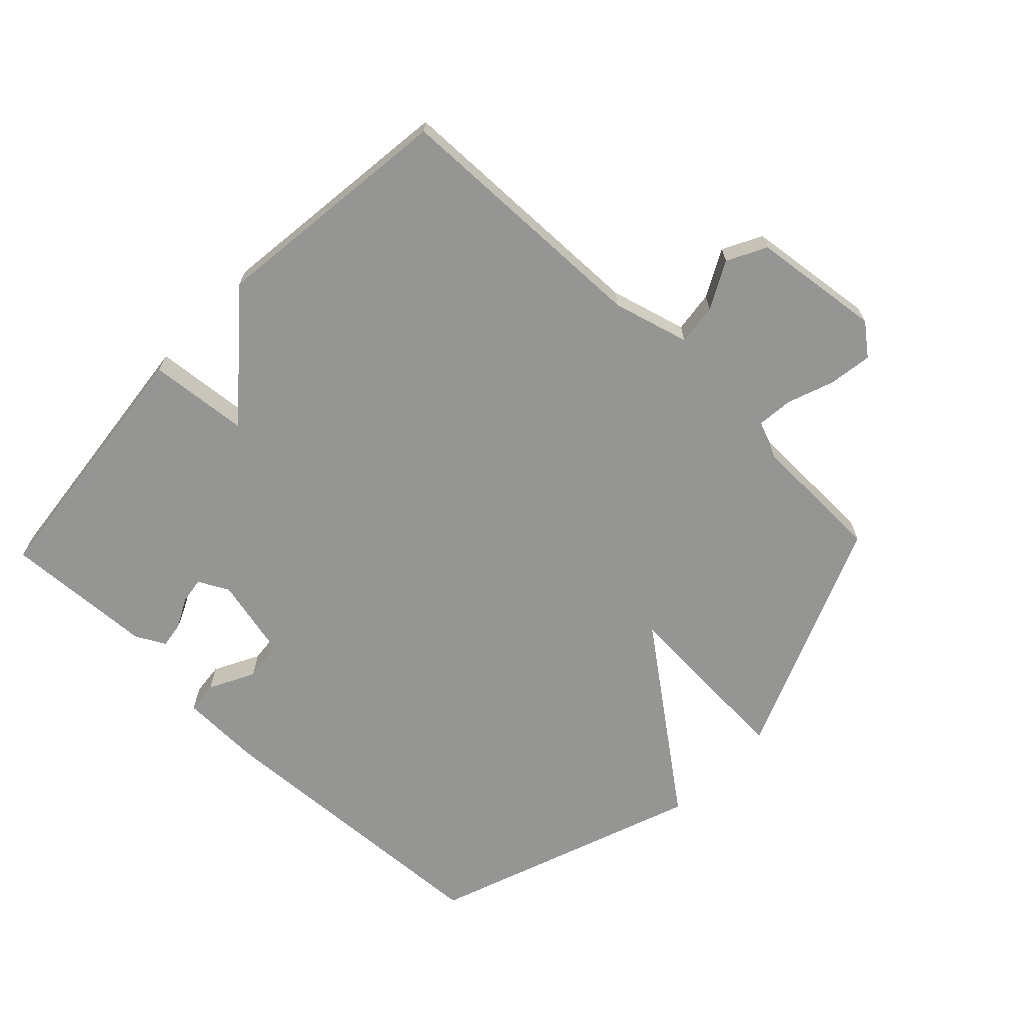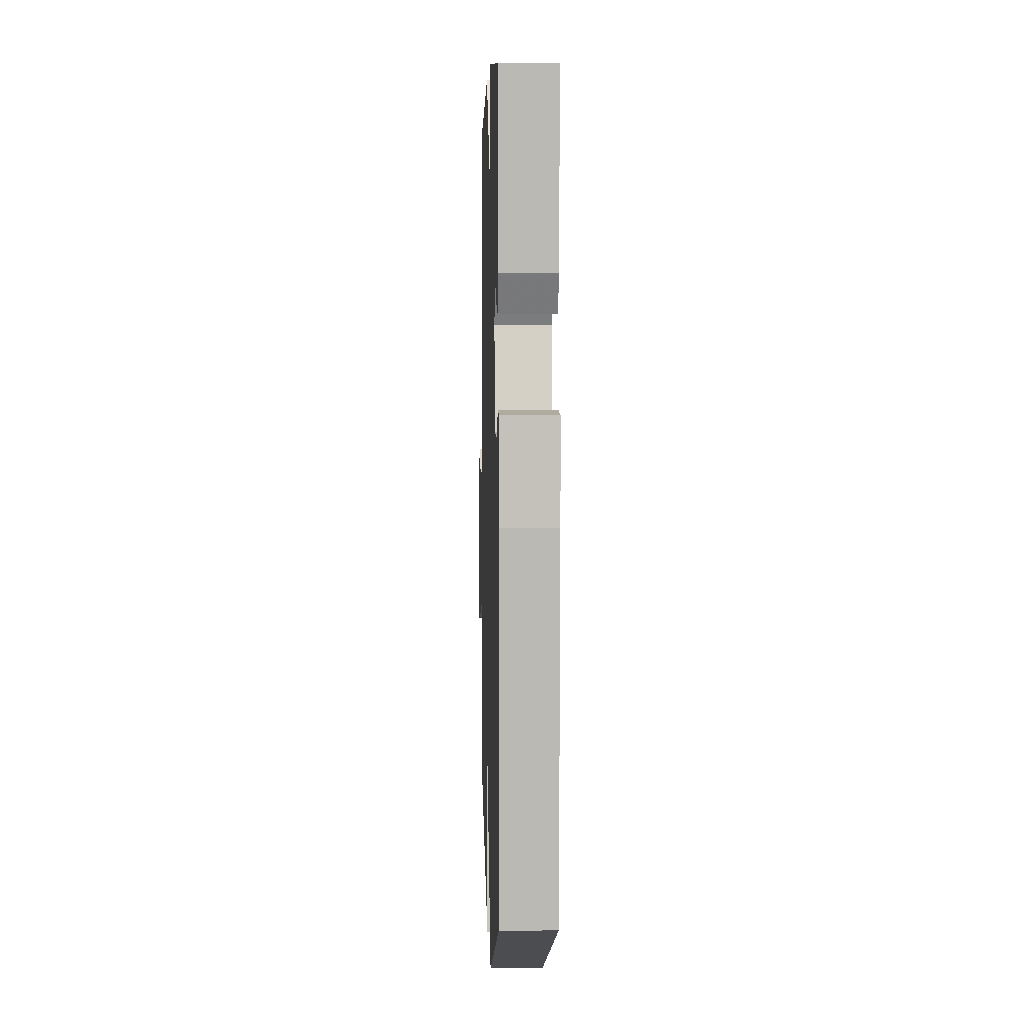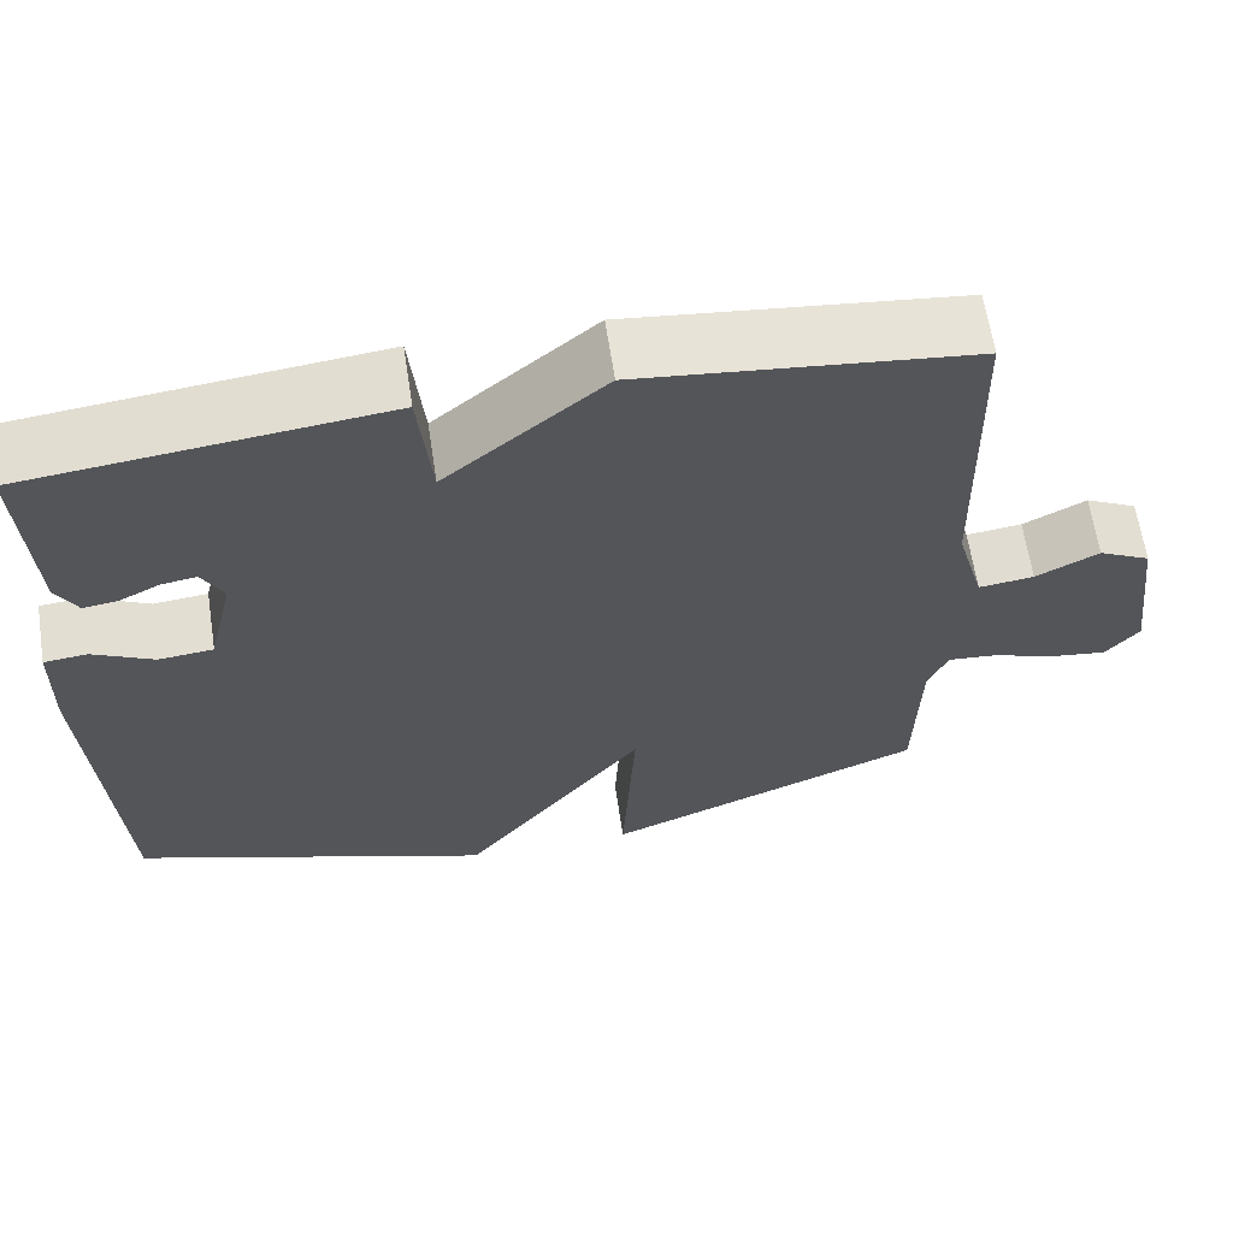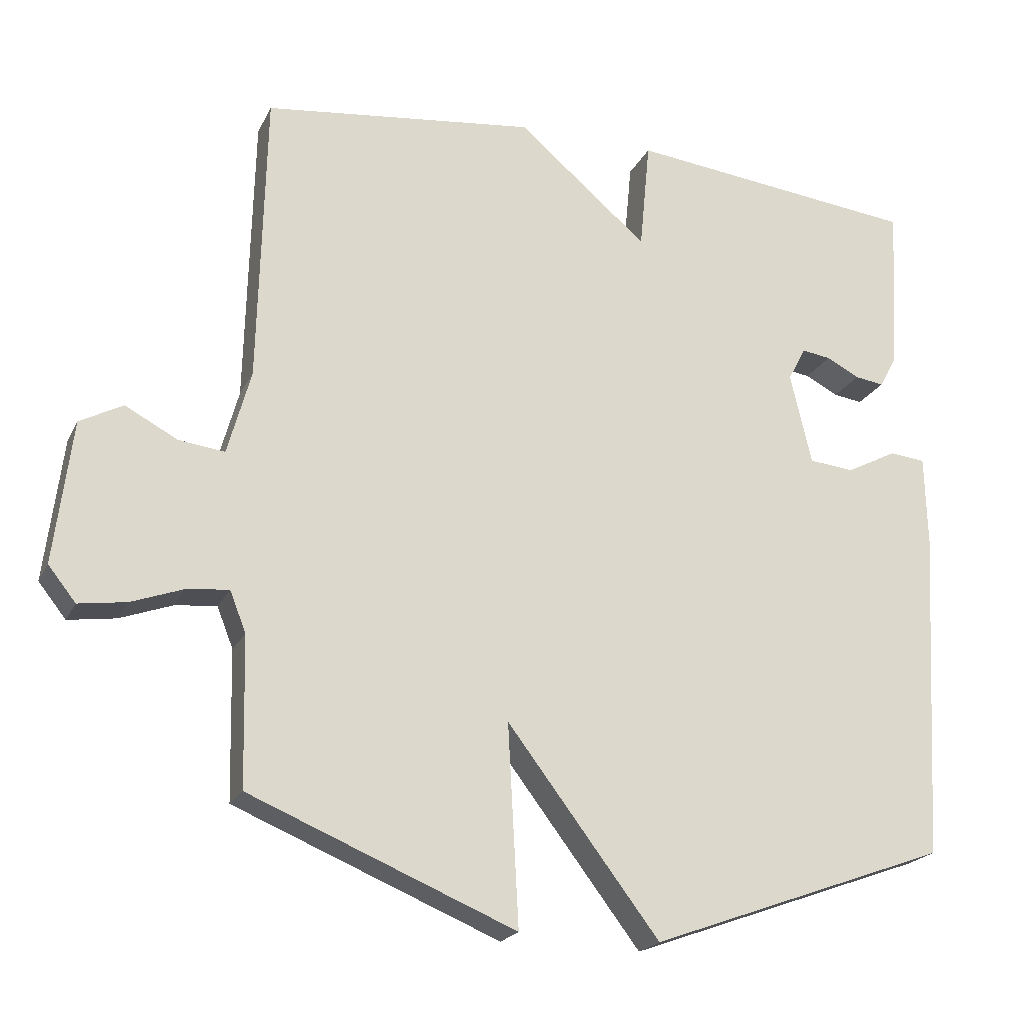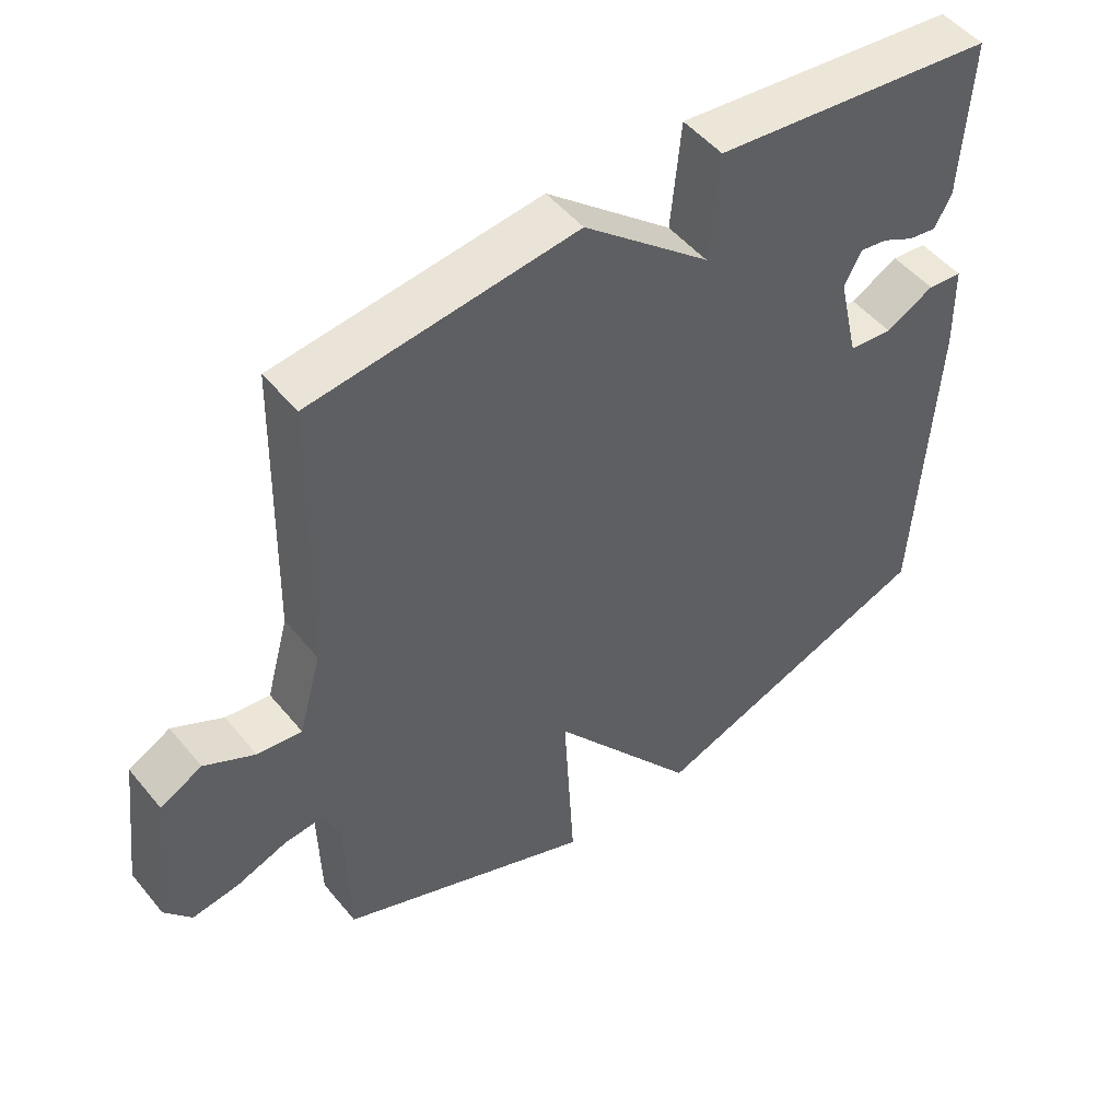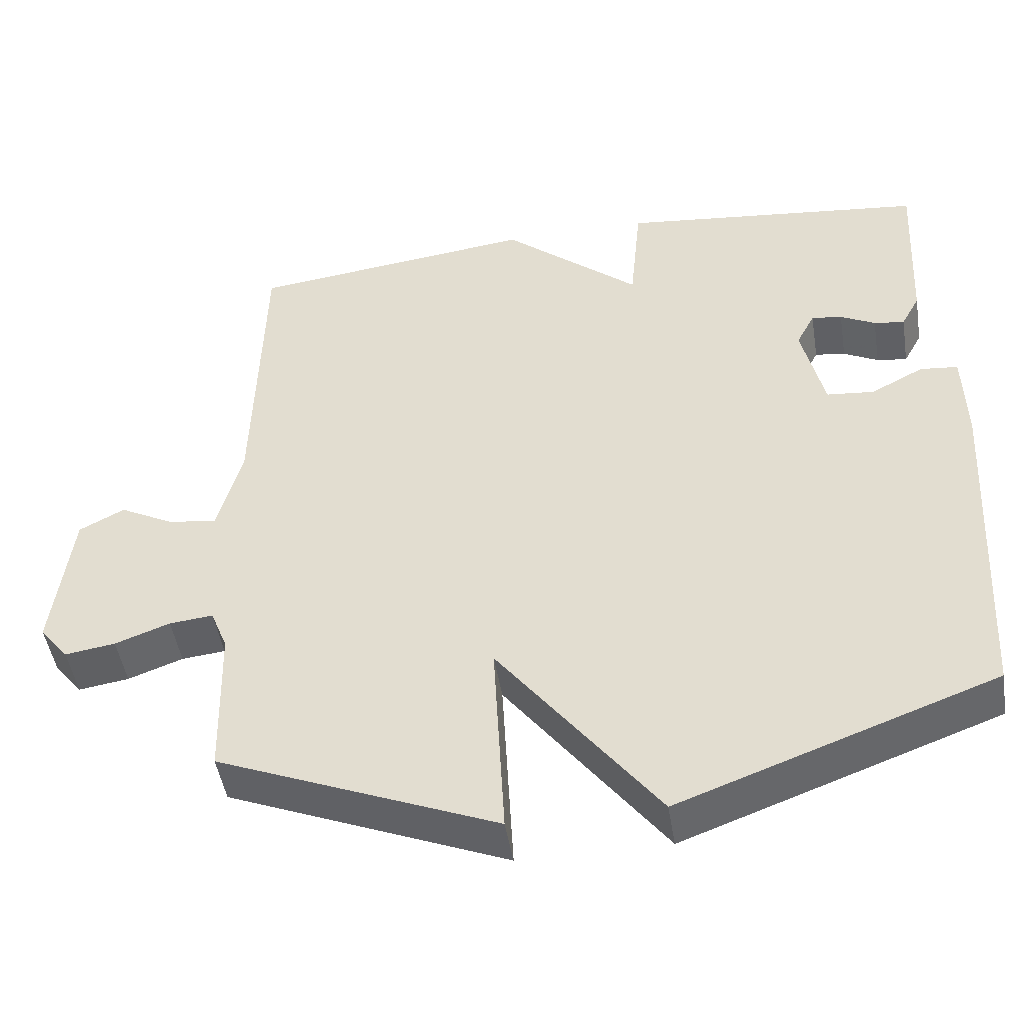
<metadata>
{"format":"obj","ext":"obj","renderer":"f3d","projection":"perspective","resolution":1024,"background":"white","views":[{"elev":-67.3,"azim":46.2,"up":"+Y"},{"elev":4.0,"azim":-91.8,"up":"+Z"},{"elev":64.0,"azim":-8.7,"up":"+Z"},{"elev":-21.1,"azim":159.8,"up":"+Z"},{"elev":49.9,"azim":142.2,"up":"+Z"},{"elev":-47.7,"azim":-170.9,"up":"+Z"}]}
</metadata>
<code>
v 0.5 0.07 -0.5
v 0.124 0.07 -0.655
v 0.139 0.07 -0.372
v -0.076 0.07 -0.655
v -0.5 0.07 -0.5
v -0.527 0.07 -0.028
v -0.524 0.07 0.101
v -0.473 0.07 0.106
v -0.402 0.07 0.069
v -0.338 0.07 0.075
v -0.308 0.07 0.205
v -0.333 0.07 0.253
v -0.374 0.07 0.247
v -0.421 0.07 0.223
v -0.462 0.07 0.217
v -0.487 0.07 0.263
v -0.5 0.07 0.5
v -0.086 0.07 0.546
v -0.071 0.07 0.389
v 0.114 0.07 0.546
v 0.5 0.07 0.5
v 0.51 0.07 0.083
v 0.543 0.07 -0.037
v 0.608 0.07 -0.029
v 0.682 0.07 0.01
v 0.743 0.07 -0.022
v 0.768 0.07 -0.225
v 0.729 0.07 -0.274
v 0.661 0.07 -0.264
v 0.587 0.07 -0.237
v 0.528 0.07 -0.231
v 0.505 0.07 -0.289
v 0.5 0 -0.5
v 0.124 0 -0.655
v 0.139 0 -0.372
v -0.076 0 -0.655
v -0.5 0 -0.5
v -0.527 0 -0.028
v -0.524 0 0.101
v -0.473 0 0.106
v -0.402 0 0.069
v -0.338 0 0.075
v -0.308 0 0.205
v -0.333 0 0.253
v -0.374 0 0.247
v -0.421 0 0.223
v -0.462 0 0.217
v -0.487 0 0.263
v -0.5 0 0.5
v -0.086 0 0.546
v -0.071 0 0.389
v 0.114 0 0.546
v 0.5 0 0.5
v 0.51 0 0.083
v 0.543 0 -0.037
v 0.608 0 -0.029
v 0.682 0 0.01
v 0.743 0 -0.022
v 0.768 0 -0.225
v 0.729 0 -0.274
v 0.661 0 -0.264
v 0.587 0 -0.237
v 0.528 0 -0.231
v 0.505 0 -0.289
f 28 29 30
f 27 28 30
f 26 27 30
f 25 26 30
f 24 25 30
f 23 24 30 31
f 22 23 31 32
f 22 32 1
f 21 22 1
f 20 21 1
f 19 20 1
f 16 17 18
f 15 16 18
f 14 15 18
f 13 14 18
f 12 13 18 19
f 7 8 9
f 6 7 9
f 5 6 9
f 4 5 9
f 3 4 9
f 3 9 10
f 1 2 3
f 19 1 3
f 12 19 3
f 11 12 3
f 3 10 11
f 62 61 60
f 62 60 59
f 62 59 58
f 62 58 57
f 62 57 56
f 63 62 56 55
f 64 63 55 54
f 33 64 54
f 33 54 53
f 33 53 52
f 33 52 51
f 50 49 48
f 50 48 47
f 50 47 46
f 50 46 45
f 51 50 45 44
f 41 40 39
f 41 39 38
f 41 38 37
f 41 37 36
f 41 36 35
f 42 41 35
f 35 34 33
f 35 33 51
f 35 51 44
f 35 44 43
f 43 42 35
f 1 33 34 2
f 2 34 35 3
f 3 35 36 4
f 4 36 37 5
f 5 37 38 6
f 6 38 39 7
f 7 39 40 8
f 8 40 41 9
f 9 41 42 10
f 10 42 43 11
f 11 43 44 12
f 12 44 45 13
f 13 45 46 14
f 14 46 47 15
f 15 47 48 16
f 16 48 49 17
f 17 49 50 18
f 18 50 51 19
f 19 51 52 20
f 20 52 53 21
f 21 53 54 22
f 22 54 55 23
f 23 55 56 24
f 24 56 57 25
f 25 57 58 26
f 26 58 59 27
f 27 59 60 28
f 28 60 61 29
f 29 61 62 30
f 30 62 63 31
f 31 63 64 32
f 32 64 33 1

</code>
